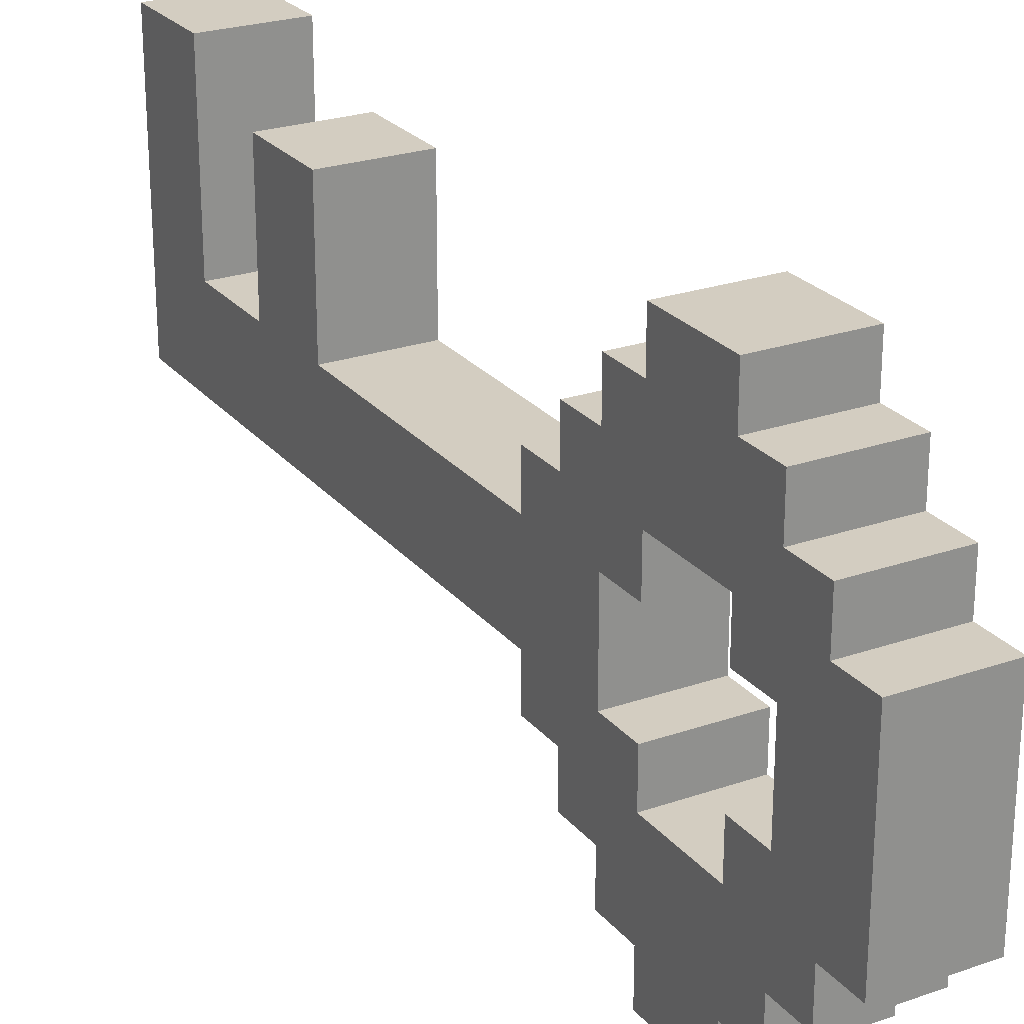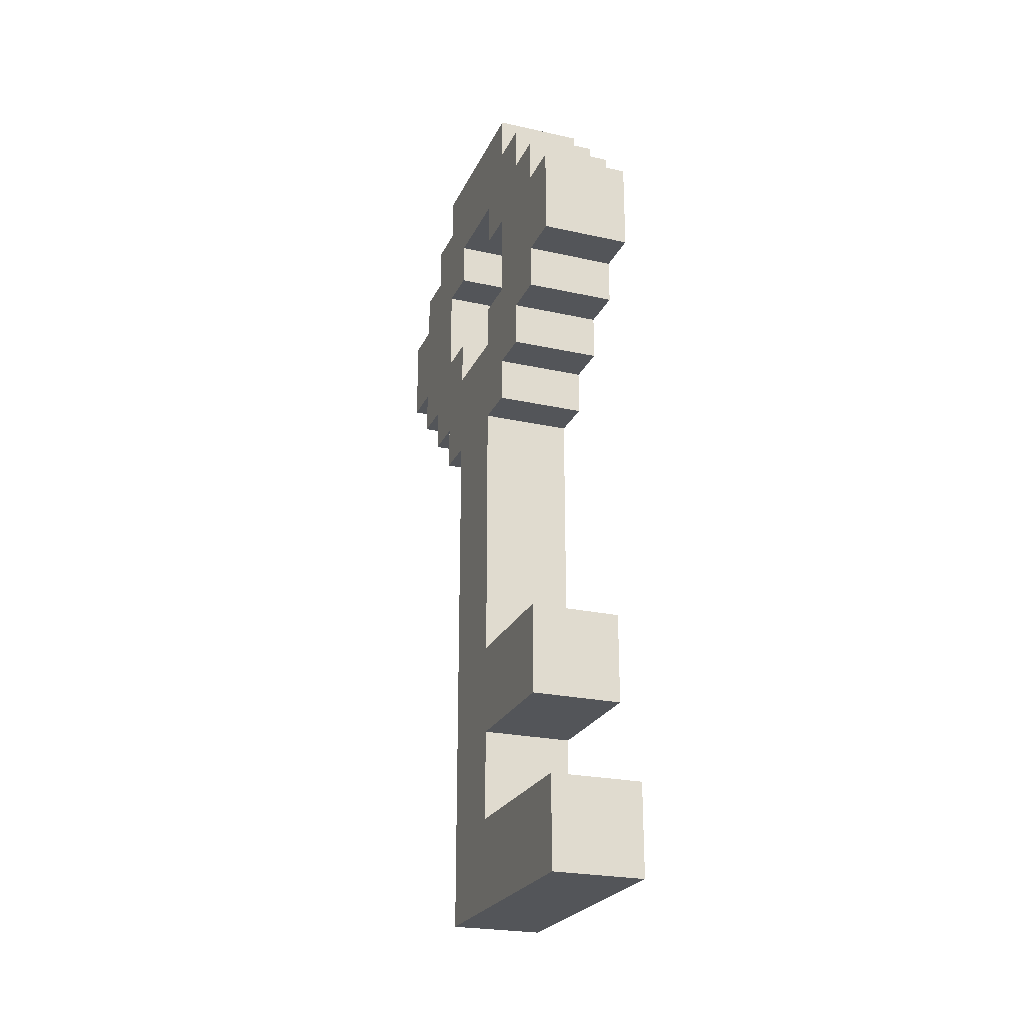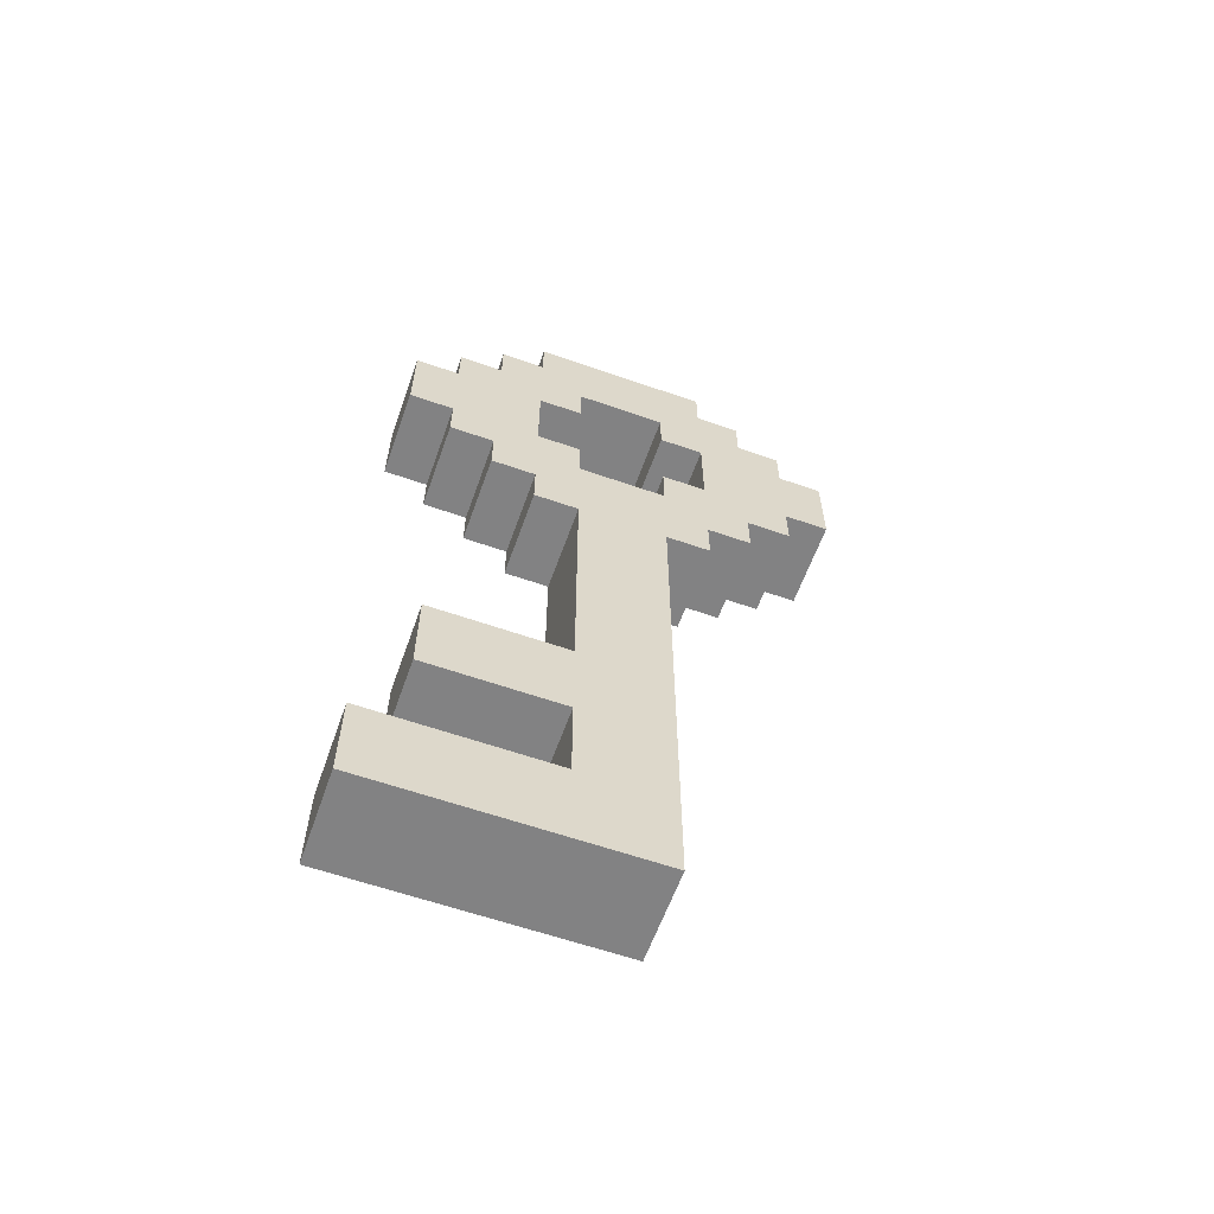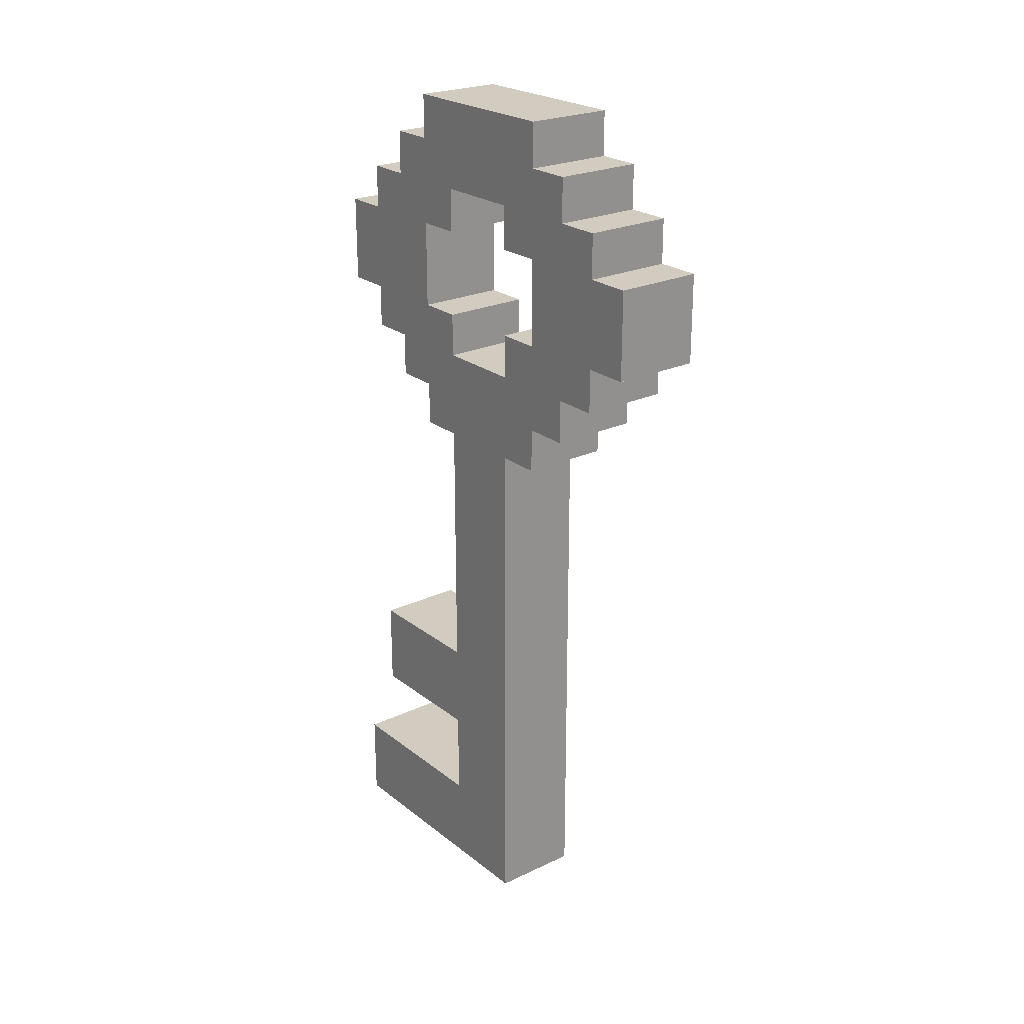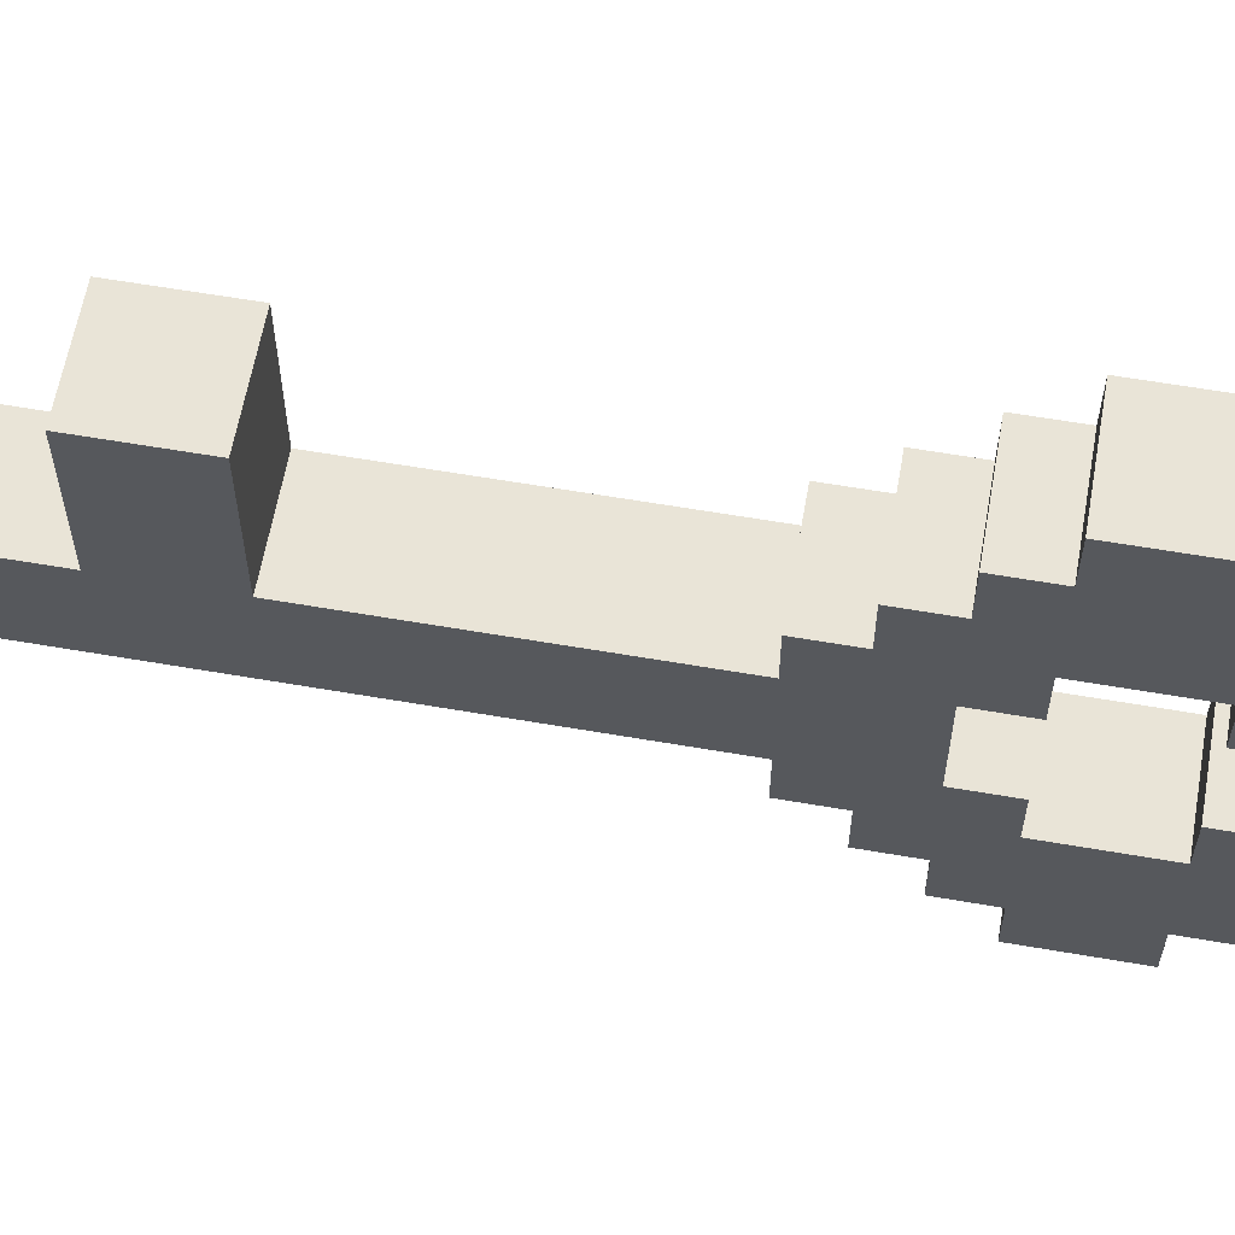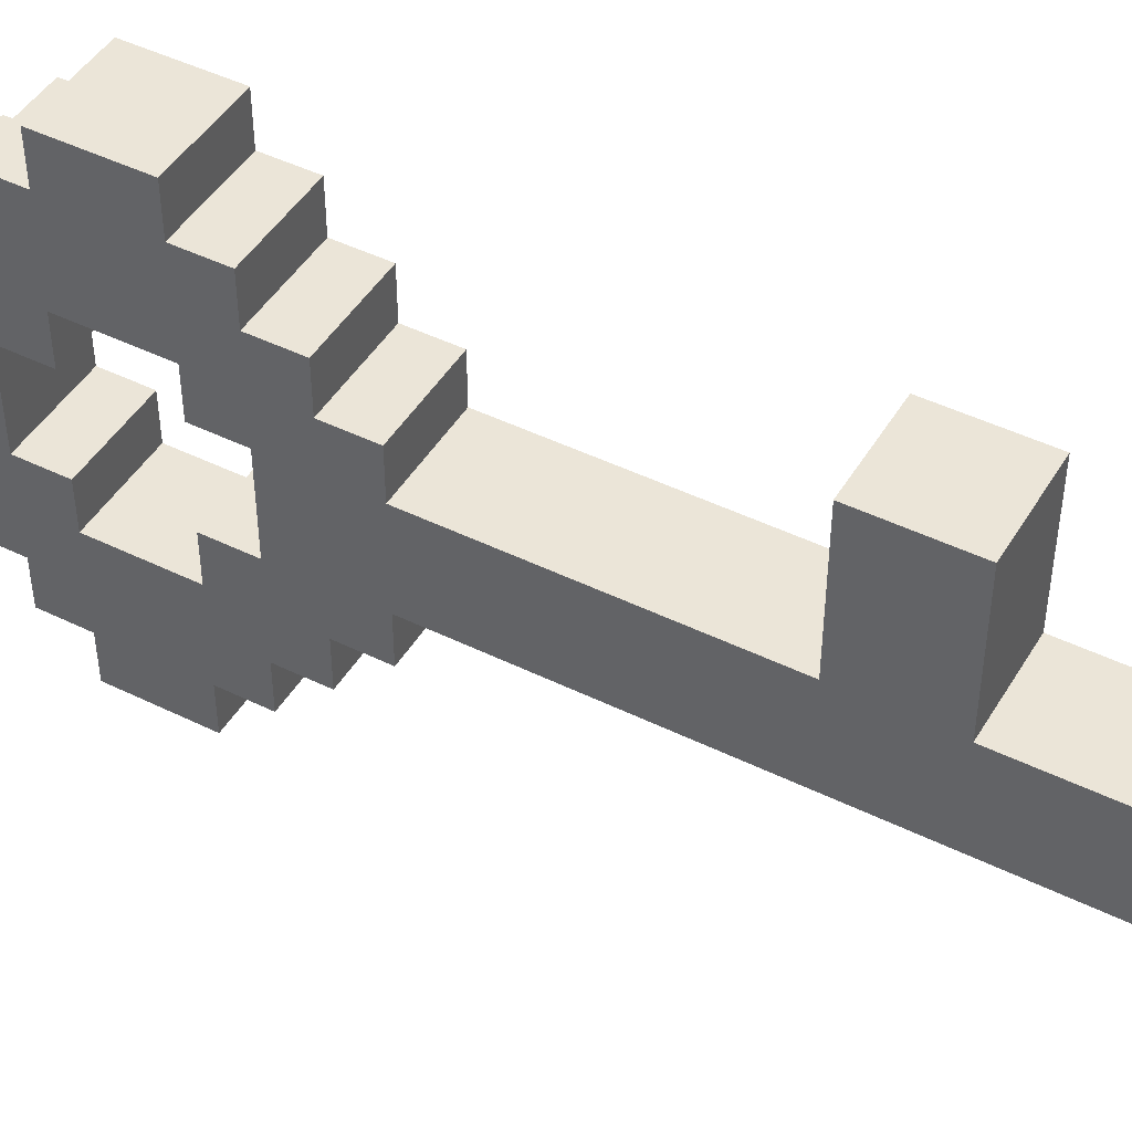
<metadata>
{"format":"obj","ext":"obj","renderer":"f3d","projection":"perspective","resolution":1024,"background":"white","views":[{"elev":24.8,"azim":150.4,"up":"+Z"},{"elev":-24.1,"azim":-20.2,"up":"+Y"},{"elev":-60.9,"azim":70.4,"up":"+Y"},{"elev":23.8,"azim":141.9,"up":"+Y"},{"elev":61.0,"azim":100.0,"up":"+Z"},{"elev":46.0,"azim":-60.6,"up":"+Z"}]}
</metadata>
<code>
o
v -0.1 0 0.2
v -0.1 0 -0.4
v -0.1 0.2 0.2
v -0.1 0.2 -0.2
v -0.1 0.4 0.1
v -0.1 0.4 -0.2
v -0.1 0.6 0.1
v -0.1 0.6 -0.2
v -0.1 1.2 -0.1
v -0.1 1.2 -0.2
v -0.1 1.2 -0.4
v -0.1 1.2 -0.5
v -0.1 1.3 0
v -0.1 1.3 -0.1
v -0.1 1.3 -0.5
v -0.1 1.3 -0.6
v -0.1 1.4 0.1
v -0.1 1.4 0
v -0.1 1.4 -0.2
v -0.1 1.4 -0.4
v -0.1 1.4 -0.6
v -0.1 1.4 -0.7
v -0.1 1.5 0.2
v -0.1 1.5 0.1
v -0.1 1.5 -0.1
v -0.1 1.5 -0.2
v -0.1 1.5 -0.4
v -0.1 1.5 -0.5
v -0.1 1.5 -0.7
v -0.1 1.5 -0.8
v -0.1 1.7 0.2
v -0.1 1.7 0.1
v -0.1 1.7 -0.1
v -0.1 1.7 -0.2
v -0.1 1.7 -0.4
v -0.1 1.7 -0.5
v -0.1 1.7 -0.7
v -0.1 1.7 -0.8
v -0.1 1.8 0.1
v -0.1 1.8 0
v -0.1 1.8 -0.2
v -0.1 1.8 -0.4
v -0.1 1.8 -0.6
v -0.1 1.8 -0.7
v -0.1 1.9 0
v -0.1 1.9 -0.1
v -0.1 1.9 -0.5
v -0.1 1.9 -0.6
v -0.1 2 -0.1
v -0.1 2 -0.5
v 0.1 0 0.2
v 0.1 0 -0.4
v 0.1 0.2 0.2
v 0.1 0.2 -0.2
v 0.1 0.4 0.1
v 0.1 0.4 -0.2
v 0.1 0.6 0.1
v 0.1 0.6 -0.2
v 0.1 1.2 -0.1
v 0.1 1.2 -0.2
v 0.1 1.2 -0.4
v 0.1 1.2 -0.5
v 0.1 1.3 0
v 0.1 1.3 -0.1
v 0.1 1.3 -0.5
v 0.1 1.3 -0.6
v 0.1 1.4 0.1
v 0.1 1.4 0
v 0.1 1.4 -0.2
v 0.1 1.4 -0.4
v 0.1 1.4 -0.6
v 0.1 1.4 -0.7
v 0.1 1.5 0.2
v 0.1 1.5 0.1
v 0.1 1.5 -0.1
v 0.1 1.5 -0.2
v 0.1 1.5 -0.4
v 0.1 1.5 -0.5
v 0.1 1.5 -0.7
v 0.1 1.5 -0.8
v 0.1 1.7 0.2
v 0.1 1.7 0.1
v 0.1 1.7 -0.1
v 0.1 1.7 -0.2
v 0.1 1.7 -0.4
v 0.1 1.7 -0.5
v 0.1 1.7 -0.7
v 0.1 1.7 -0.8
v 0.1 1.8 0.1
v 0.1 1.8 0
v 0.1 1.8 -0.2
v 0.1 1.8 -0.4
v 0.1 1.8 -0.6
v 0.1 1.8 -0.7
v 0.1 1.9 0
v 0.1 1.9 -0.1
v 0.1 1.9 -0.5
v 0.1 1.9 -0.6
v 0.1 2 -0.1
v 0.1 2 -0.5
v -0.1 0 0.2
v -0.1 0.2 0.2
v -0.1 1.5 0.2
v -0.1 1.7 0.2
v 0.1 0 0.2
v 0.1 0.2 0.2
v 0.1 1.5 0.2
v 0.1 1.7 0.2
v -0.1 0.4 0.1
v -0.1 0.6 0.1
v -0.1 1.4 0.1
v -0.1 1.5 0.1
v -0.1 1.7 0.1
v -0.1 1.8 0.1
v 0.1 0.4 0.1
v 0.1 0.6 0.1
v 0.1 1.4 0.1
v 0.1 1.5 0.1
v 0.1 1.7 0.1
v 0.1 1.8 0.1
v -0.1 1.3 0
v -0.1 1.4 0
v -0.1 1.8 0
v -0.1 1.9 0
v 0.1 1.3 0
v 0.1 1.4 0
v 0.1 1.8 0
v 0.1 1.9 0
v -0.1 1.2 -0.1
v -0.1 1.3 -0.1
v -0.1 1.9 -0.1
v -0.1 2 -0.1
v 0.1 1.2 -0.1
v 0.1 1.3 -0.1
v 0.1 1.9 -0.1
v 0.1 2 -0.1
v -0.1 0.2 -0.2
v -0.1 0.4 -0.2
v -0.1 0.6 -0.2
v -0.1 1.2 -0.2
v 0.1 0.2 -0.2
v 0.1 0.4 -0.2
v 0.1 0.6 -0.2
v 0.1 1.2 -0.2
v -0.1 1.4 -0.4
v -0.1 1.5 -0.4
v -0.1 1.7 -0.4
v -0.1 1.8 -0.4
v 0.1 1.4 -0.4
v 0.1 1.5 -0.4
v 0.1 1.7 -0.4
v 0.1 1.8 -0.4
v -0.1 1.5 -0.5
v -0.1 1.7 -0.5
v 0.1 1.5 -0.5
v 0.1 1.7 -0.5
v -0.1 1.5 -0.1
v -0.1 1.7 -0.1
v 0.1 1.5 -0.1
v 0.1 1.7 -0.1
v -0.1 1.4 -0.2
v -0.1 1.5 -0.2
v -0.1 1.7 -0.2
v -0.1 1.8 -0.2
v 0.1 1.4 -0.2
v 0.1 1.5 -0.2
v 0.1 1.7 -0.2
v 0.1 1.8 -0.2
v -0.1 0 -0.4
v -0.1 1.2 -0.4
v 0.1 0 -0.4
v 0.1 1.2 -0.4
v -0.1 1.2 -0.5
v -0.1 1.3 -0.5
v -0.1 1.9 -0.5
v -0.1 2 -0.5
v 0.1 1.2 -0.5
v 0.1 1.3 -0.5
v 0.1 1.9 -0.5
v 0.1 2 -0.5
v -0.1 1.3 -0.6
v -0.1 1.4 -0.6
v -0.1 1.8 -0.6
v -0.1 1.9 -0.6
v 0.1 1.3 -0.6
v 0.1 1.4 -0.6
v 0.1 1.8 -0.6
v 0.1 1.9 -0.6
v -0.1 1.4 -0.7
v -0.1 1.5 -0.7
v -0.1 1.7 -0.7
v -0.1 1.8 -0.7
v 0.1 1.4 -0.7
v 0.1 1.5 -0.7
v 0.1 1.7 -0.7
v 0.1 1.8 -0.7
v -0.1 1.5 -0.8
v -0.1 1.7 -0.8
v 0.1 1.5 -0.8
v 0.1 1.7 -0.8
v -0.1 0 0.2
v 0.1 0 0.2
v -0.1 0 -0.4
v 0.1 0 -0.4
v -0.1 0.4 0.1
v 0.1 0.4 0.1
v -0.1 0.4 -0.2
v 0.1 0.4 -0.2
v -0.1 1.2 -0.1
v 0.1 1.2 -0.1
v -0.1 1.2 -0.2
v 0.1 1.2 -0.2
v -0.1 1.2 -0.4
v 0.1 1.2 -0.4
v -0.1 1.2 -0.5
v 0.1 1.2 -0.5
v -0.1 1.3 0
v 0.1 1.3 0
v -0.1 1.3 -0.1
v 0.1 1.3 -0.1
v -0.1 1.3 -0.5
v 0.1 1.3 -0.5
v -0.1 1.3 -0.6
v 0.1 1.3 -0.6
v -0.1 1.4 0.1
v 0.1 1.4 0.1
v -0.1 1.4 0
v 0.1 1.4 0
v -0.1 1.4 -0.6
v 0.1 1.4 -0.6
v -0.1 1.4 -0.7
v 0.1 1.4 -0.7
v -0.1 1.5 0.2
v 0.1 1.5 0.2
v -0.1 1.5 0.1
v 0.1 1.5 0.1
v -0.1 1.5 -0.7
v 0.1 1.5 -0.7
v -0.1 1.5 -0.8
v 0.1 1.5 -0.8
v -0.1 1.7 -0.1
v 0.1 1.7 -0.1
v -0.1 1.7 -0.2
v 0.1 1.7 -0.2
v -0.1 1.7 -0.4
v 0.1 1.7 -0.4
v -0.1 1.7 -0.5
v 0.1 1.7 -0.5
v -0.1 1.8 -0.2
v 0.1 1.8 -0.2
v -0.1 1.8 -0.4
v 0.1 1.8 -0.4
v -0.1 0.2 0.2
v 0.1 0.2 0.2
v -0.1 0.2 -0.2
v 0.1 0.2 -0.2
v -0.1 0.6 0.1
v 0.1 0.6 0.1
v -0.1 0.6 -0.2
v 0.1 0.6 -0.2
v -0.1 1.4 -0.2
v 0.1 1.4 -0.2
v -0.1 1.4 -0.4
v 0.1 1.4 -0.4
v -0.1 1.5 -0.1
v 0.1 1.5 -0.1
v -0.1 1.5 -0.2
v 0.1 1.5 -0.2
v -0.1 1.5 -0.4
v 0.1 1.5 -0.4
v -0.1 1.5 -0.5
v 0.1 1.5 -0.5
v -0.1 1.7 0.2
v 0.1 1.7 0.2
v -0.1 1.7 0.1
v 0.1 1.7 0.1
v -0.1 1.7 -0.7
v 0.1 1.7 -0.7
v -0.1 1.7 -0.8
v 0.1 1.7 -0.8
v -0.1 1.8 0.1
v 0.1 1.8 0.1
v -0.1 1.8 0
v 0.1 1.8 0
v -0.1 1.8 -0.6
v 0.1 1.8 -0.6
v -0.1 1.8 -0.7
v 0.1 1.8 -0.7
v -0.1 1.9 0
v 0.1 1.9 0
v -0.1 1.9 -0.1
v 0.1 1.9 -0.1
v -0.1 1.9 -0.5
v 0.1 1.9 -0.5
v -0.1 1.9 -0.6
v 0.1 1.9 -0.6
v -0.1 2 -0.1
v 0.1 2 -0.1
v -0.1 2 -0.5
v 0.1 2 -0.5
f 3 2 1
f 4 2 3
f 6 2 4
f 7 6 5
f 8 2 6
f 8 6 7
f 10 2 8
f 11 2 10
f 14 10 9
f 14 12 11
f 14 11 10
f 15 12 14
f 18 14 13
f 18 16 15
f 18 15 14
f 19 16 18
f 20 16 19
f 21 16 20
f 24 18 17
f 24 19 18
f 25 19 24
f 26 19 25
f 27 21 20
f 27 22 21
f 28 22 27
f 29 22 28
f 31 25 24
f 31 24 23
f 32 25 31
f 33 25 32
f 36 30 29
f 36 29 28
f 37 30 36
f 38 30 37
f 39 34 33
f 39 33 32
f 40 34 39
f 41 34 40
f 42 37 36
f 42 36 35
f 43 37 42
f 44 37 43
f 45 41 40
f 45 43 42
f 45 42 41
f 46 43 45
f 47 43 46
f 48 43 47
f 49 47 46
f 50 47 49
f 51 52 53
f 53 52 54
f 54 52 56
f 55 56 57
f 56 52 58
f 57 56 58
f 58 52 60
f 60 52 61
f 59 60 64
f 61 62 64
f 60 61 64
f 64 62 65
f 63 64 68
f 65 66 68
f 64 65 68
f 68 66 69
f 69 66 70
f 70 66 71
f 67 68 74
f 68 69 74
f 74 69 75
f 75 69 76
f 70 71 77
f 71 72 77
f 77 72 78
f 78 72 79
f 74 75 81
f 73 74 81
f 81 75 82
f 82 75 83
f 79 80 86
f 78 79 86
f 86 80 87
f 87 80 88
f 83 84 89
f 82 83 89
f 89 84 90
f 90 84 91
f 86 87 92
f 85 86 92
f 92 87 93
f 93 87 94
f 90 91 95
f 92 93 95
f 91 92 95
f 95 93 96
f 96 93 97
f 97 93 98
f 96 97 99
f 99 97 100
f 105 102 101
f 106 102 105
f 107 104 103
f 108 104 107
f 115 110 109
f 116 110 115
f 117 112 111
f 118 112 117
f 119 114 113
f 120 114 119
f 125 122 121
f 126 122 125
f 127 124 123
f 128 124 127
f 133 130 129
f 134 130 133
f 135 132 131
f 136 132 135
f 141 138 137
f 142 138 141
f 143 140 139
f 144 140 143
f 149 146 145
f 150 146 149
f 151 148 147
f 152 148 151
f 155 154 153
f 156 154 155
f 157 158 159
f 159 158 160
f 161 162 165
f 165 162 166
f 163 164 167
f 167 164 168
f 169 170 171
f 171 170 172
f 173 174 177
f 177 174 178
f 175 176 179
f 179 176 180
f 181 182 185
f 185 182 186
f 183 184 187
f 187 184 188
f 189 190 193
f 193 190 194
f 191 192 195
f 195 192 196
f 197 198 199
f 199 198 200
f 203 202 201
f 204 202 203
f 207 206 205
f 208 206 207
f 211 210 209
f 212 210 211
f 215 214 213
f 216 214 215
f 219 218 217
f 220 218 219
f 223 222 221
f 224 222 223
f 227 226 225
f 228 226 227
f 231 230 229
f 232 230 231
f 235 234 233
f 236 234 235
f 239 238 237
f 240 238 239
f 243 242 241
f 244 242 243
f 247 246 245
f 248 246 247
f 251 250 249
f 252 250 251
f 253 254 255
f 255 254 256
f 257 258 259
f 259 258 260
f 261 262 263
f 263 262 264
f 265 266 267
f 267 266 268
f 269 270 271
f 271 270 272
f 273 274 275
f 275 274 276
f 277 278 279
f 279 278 280
f 281 282 283
f 283 282 284
f 285 286 287
f 287 286 288
f 289 290 291
f 291 290 292
f 293 294 295
f 295 294 296
f 297 298 299
f 299 298 300

</code>
